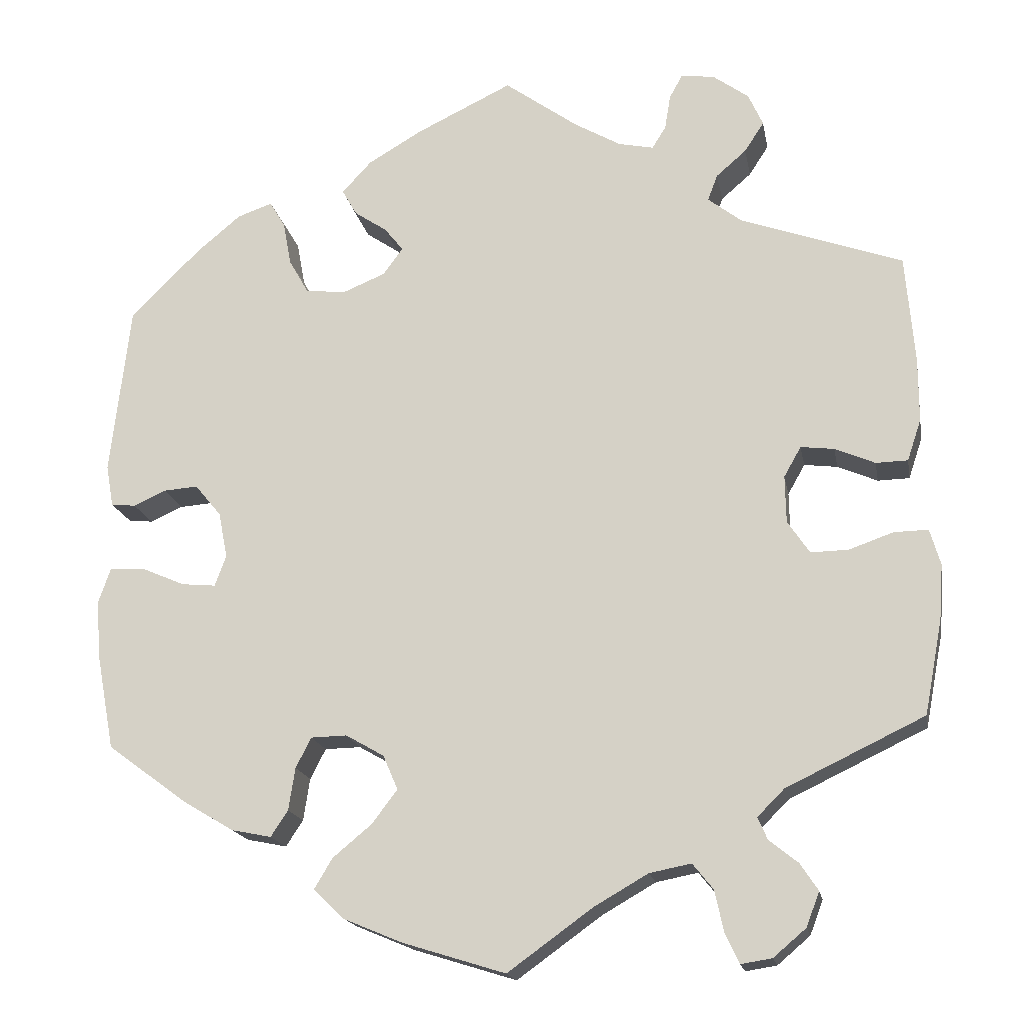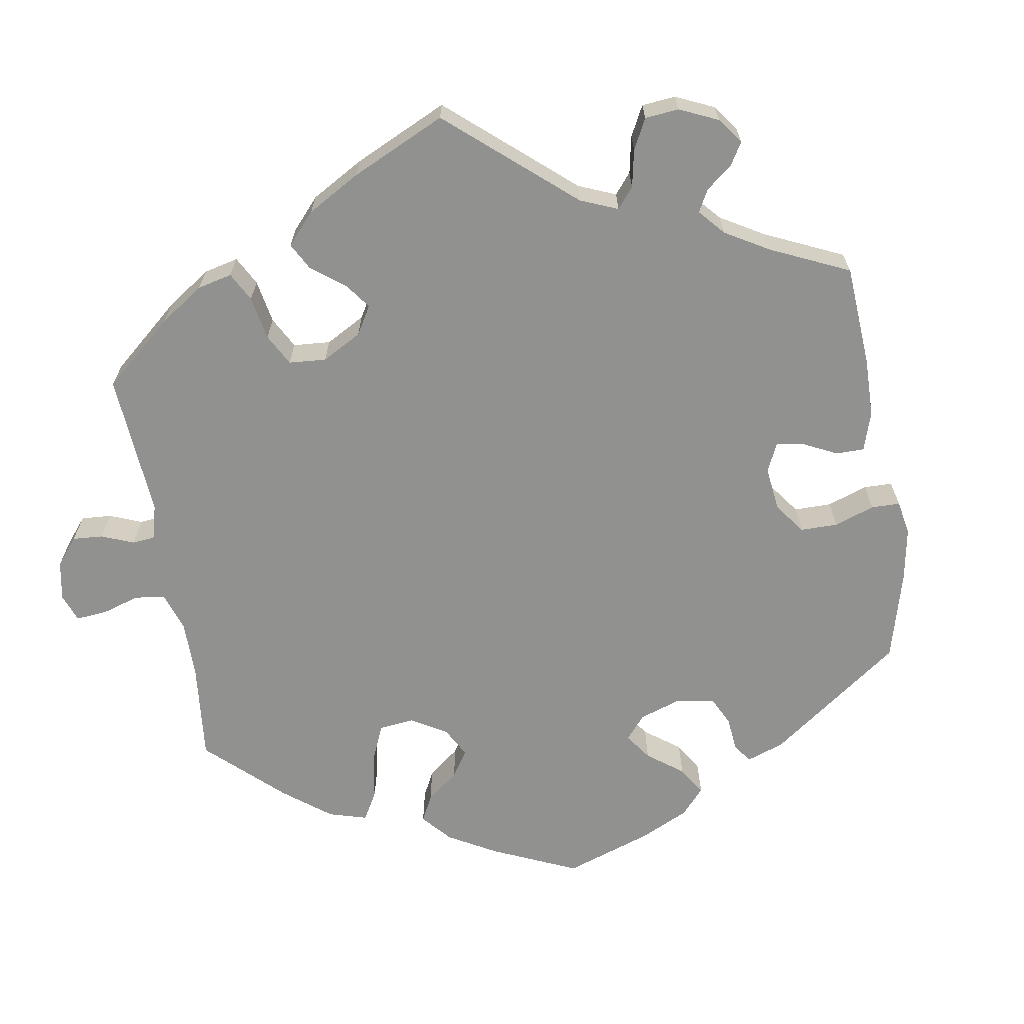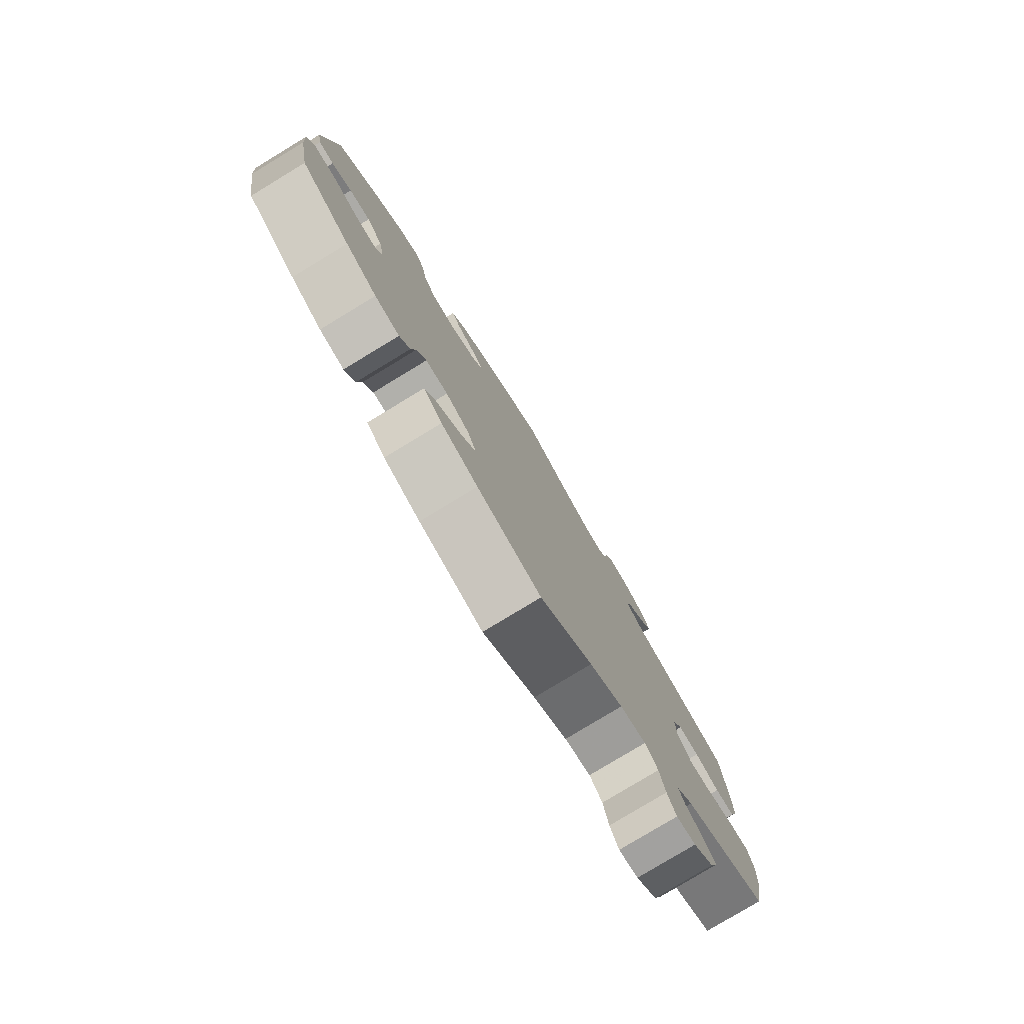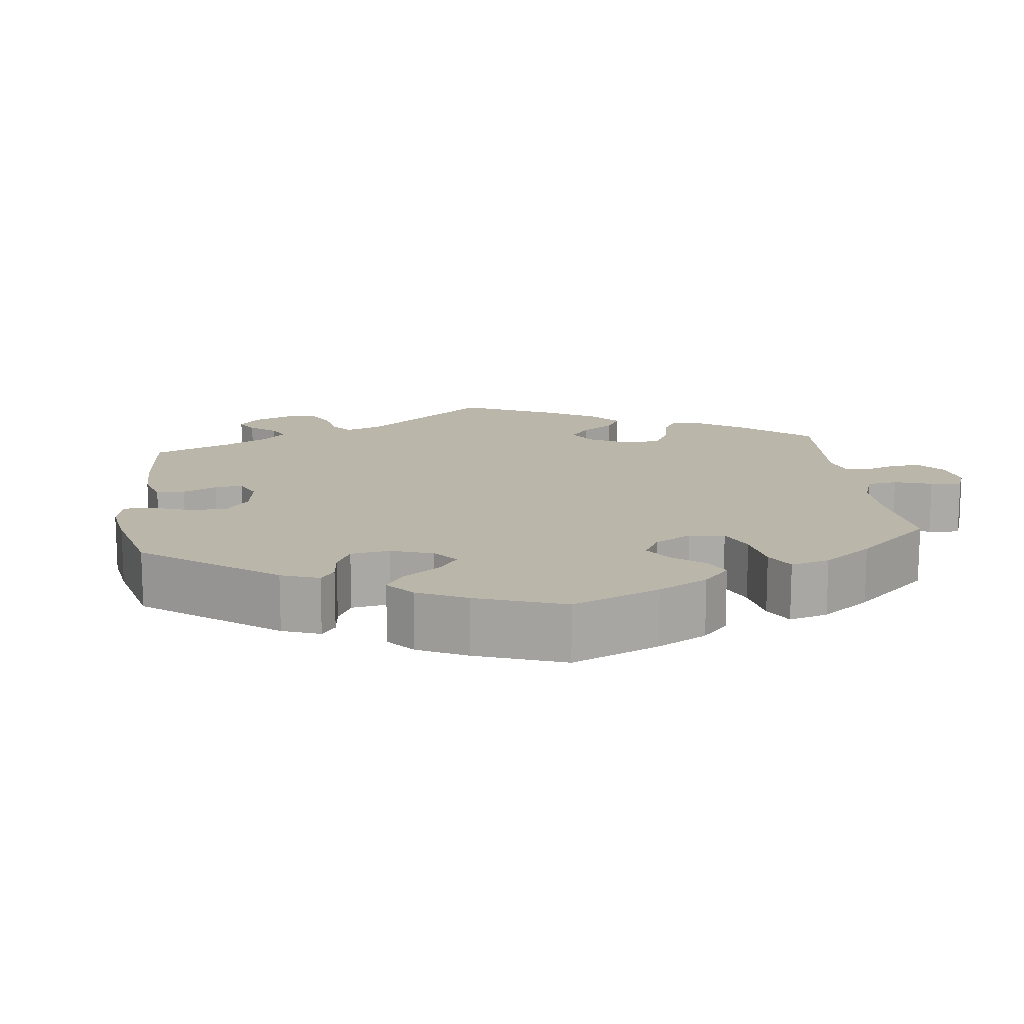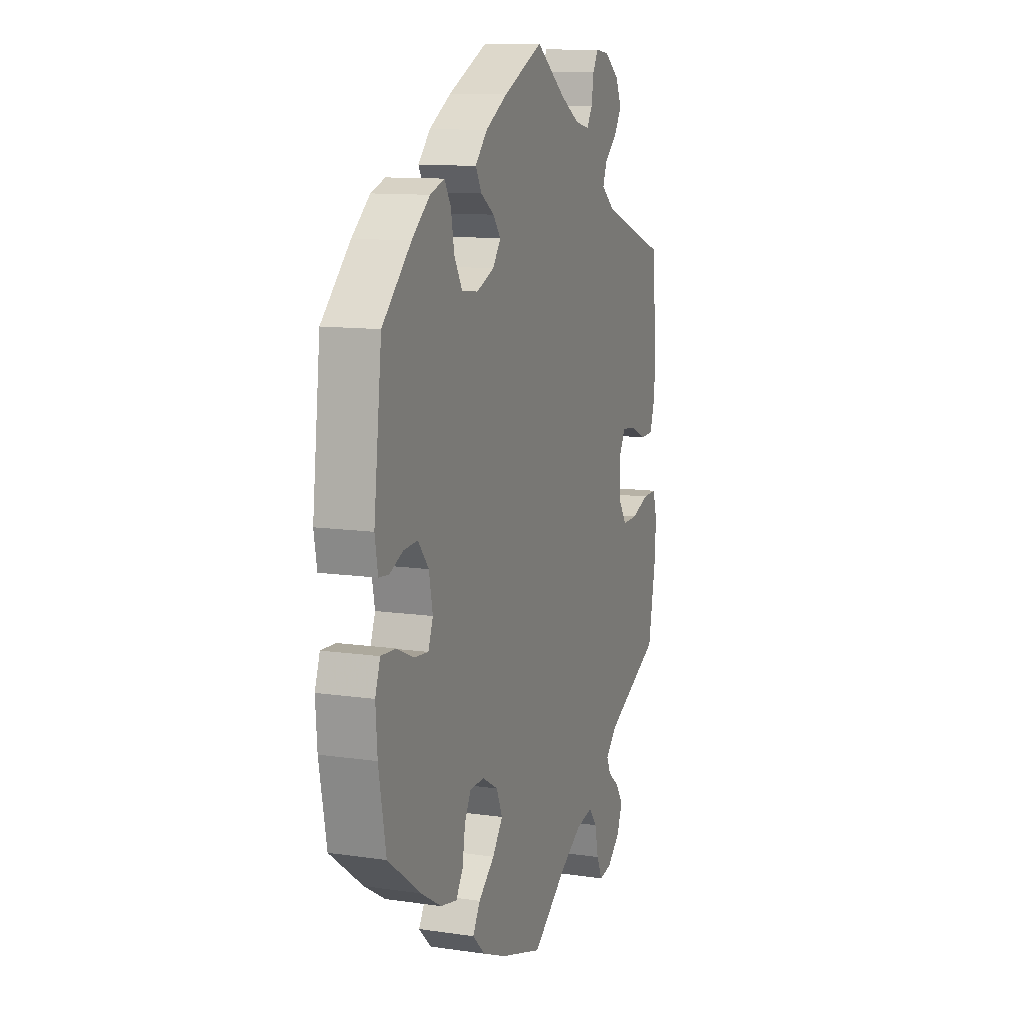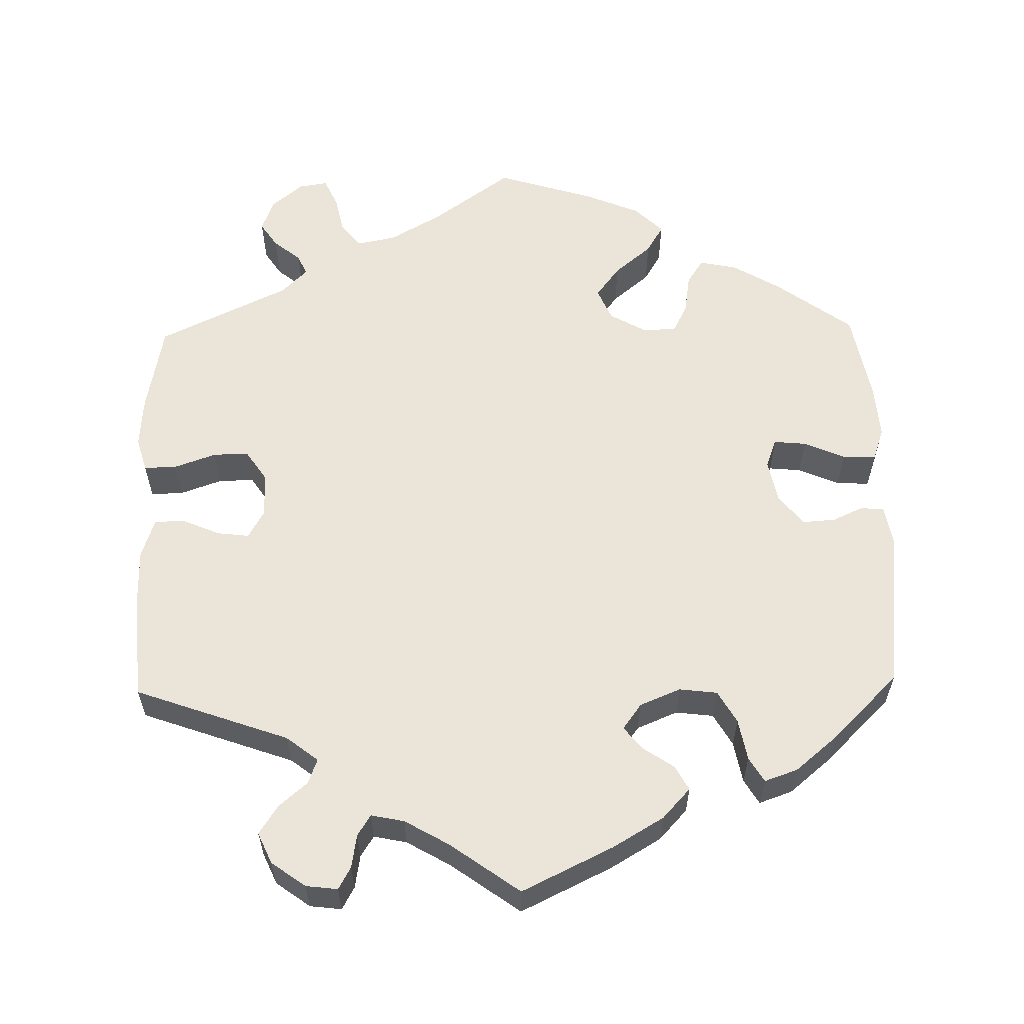
<metadata>
{"format":"obj","ext":"obj","renderer":"f3d","projection":"perspective","resolution":1024,"background":"white","views":[{"elev":-17.5,"azim":-169.7,"up":"+Z"},{"elev":-65.9,"azim":-50.8,"up":"+Y"},{"elev":-79.5,"azim":121.2,"up":"+Z"},{"elev":14.1,"azim":113.2,"up":"+Y"},{"elev":11.2,"azim":109.7,"up":"+Z"},{"elev":58.8,"azim":-1.2,"up":"+Y"}]}
</metadata>
<code>
v -0.302 0.07 0.36
v -0.261 0.07 0.392
v -0.273 0.07 0.424
v -0.31 0.07 0.456
v -0.334 0.07 0.493
v -0.316 0.07 0.533
v -0.272 0.07 0.565
v -0.231 0.07 0.57
v -0.215 0.07 0.541
v -0.208 0.07 0.498
v -0.191 0.07 0.471
v -0.148 0.07 0.48
v -0.091 0.07 0.513
v -0.001 0.07 0.578
v 0.117 0.07 0.521
v 0.183 0.07 0.482
v 0.219 0.07 0.443
v 0.201 0.07 0.411
v 0.161 0.07 0.384
v 0.138 0.07 0.355
v 0.162 0.07 0.322
v 0.215 0.07 0.3
v 0.264 0.07 0.306
v 0.288 0.07 0.348
v 0.298 0.07 0.402
v 0.317 0.07 0.434
v 0.36 0.07 0.419
v 0.414 0.07 0.374
v 0.5 0.07 0.289
v 0.524 0.07 0.079
v 0.515 0.07 0.028
v 0.485 0.07 0.025
v 0.445 0.07 0.043
v 0.403 0.07 0.046
v 0.371 0.07 0.007
v 0.36 0.07 -0.049
v 0.374 0.07 -0.087
v 0.416 0.07 -0.083
v 0.469 0.07 -0.06
v 0.512 0.07 -0.058
v 0.527 0.07 -0.101
v 0.522 0.07 -0.171
v 0.5 0.07 -0.289
v 0.402 0.07 -0.361
v 0.34 0.07 -0.398
v 0.291 0.07 -0.408
v 0.27 0.07 -0.376
v 0.262 0.07 -0.324
v 0.243 0.07 -0.287
v 0.199 0.07 -0.286
v 0.152 0.07 -0.313
v 0.134 0.07 -0.355
v 0.165 0.07 -0.396
v 0.213 0.07 -0.436
v 0.235 0.07 -0.473
v 0.198 0.07 -0.509
v 0.126 0.07 -0.539
v 0 0.07 -0.578
v -0.104 0.07 -0.503
v -0.17 0.07 -0.465
v -0.221 0.07 -0.455
v -0.246 0.07 -0.486
v -0.257 0.07 -0.536
v -0.274 0.07 -0.573
v -0.312 0.07 -0.567
v -0.352 0.07 -0.533
v -0.368 0.07 -0.491
v -0.346 0.07 -0.458
v -0.311 0.07 -0.43
v -0.299 0.07 -0.403
v -0.332 0.07 -0.37
v -0.501 0.07 -0.289
v -0.523 0.07 -0.174
v -0.528 0.07 -0.106
v -0.515 0.07 -0.062
v -0.473 0.07 -0.063
v -0.419 0.07 -0.082
v -0.373 0.07 -0.083
v -0.346 0.07 -0.043
v -0.345 0.07 0.015
v -0.366 0.07 0.052
v -0.407 0.07 0.047
v -0.456 0.07 0.026
v -0.495 0.07 0.027
v -0.512 0.07 0.078
v -0.512 0.07 0.156
v -0.501 0.07 0.289
v -0.302 0 0.36
v -0.261 0 0.392
v -0.273 0 0.424
v -0.31 0 0.456
v -0.334 0 0.493
v -0.316 0 0.533
v -0.272 0 0.565
v -0.231 0 0.57
v -0.215 0 0.541
v -0.208 0 0.498
v -0.191 0 0.471
v -0.148 0 0.48
v -0.091 0 0.513
v -0.001 0 0.578
v 0.117 0 0.521
v 0.183 0 0.482
v 0.219 0 0.443
v 0.201 0 0.411
v 0.161 0 0.384
v 0.138 0 0.355
v 0.162 0 0.322
v 0.215 0 0.3
v 0.264 0 0.306
v 0.288 0 0.348
v 0.298 0 0.402
v 0.317 0 0.434
v 0.36 0 0.419
v 0.414 0 0.374
v 0.5 0 0.289
v 0.524 0 0.079
v 0.515 0 0.028
v 0.485 0 0.025
v 0.445 0 0.043
v 0.403 0 0.046
v 0.371 0 0.007
v 0.36 0 -0.049
v 0.374 0 -0.087
v 0.416 0 -0.083
v 0.469 0 -0.06
v 0.512 0 -0.058
v 0.527 0 -0.101
v 0.522 0 -0.171
v 0.5 0 -0.289
v 0.402 0 -0.361
v 0.34 0 -0.398
v 0.291 0 -0.408
v 0.27 0 -0.376
v 0.262 0 -0.324
v 0.243 0 -0.287
v 0.199 0 -0.286
v 0.152 0 -0.313
v 0.134 0 -0.355
v 0.165 0 -0.396
v 0.213 0 -0.436
v 0.235 0 -0.473
v 0.198 0 -0.509
v 0.126 0 -0.539
v 0 0 -0.578
v -0.104 0 -0.503
v -0.17 0 -0.465
v -0.221 0 -0.455
v -0.246 0 -0.486
v -0.257 0 -0.536
v -0.274 0 -0.573
v -0.312 0 -0.567
v -0.352 0 -0.533
v -0.368 0 -0.491
v -0.346 0 -0.458
v -0.311 0 -0.43
v -0.299 0 -0.403
v -0.332 0 -0.37
v -0.501 0 -0.289
v -0.523 0 -0.174
v -0.528 0 -0.106
v -0.515 0 -0.062
v -0.473 0 -0.063
v -0.419 0 -0.082
v -0.373 0 -0.083
v -0.346 0 -0.043
v -0.345 0 0.015
v -0.366 0 0.052
v -0.407 0 0.047
v -0.456 0 0.026
v -0.495 0 0.027
v -0.512 0 0.078
v -0.512 0 0.156
v -0.501 0 0.289
f 86 87 1
f 85 86 1 2
f 82 83 84 85
f 81 82 85 2
f 80 81 2
f 79 80 2
f 74 75 76 77
f 74 77 78
f 71 72 73 74
f 70 71 74 78
f 66 67 68 69
f 66 69 70
f 65 66 70
f 62 63 64 65
f 61 62 65 70
f 60 61 70 78
f 56 57 58 59
f 53 54 55 56
f 52 53 56 59
f 51 52 59 60
f 45 46 47 48
f 45 48 49
f 44 45 49
f 43 44 49
f 42 43 49 50
f 38 39 40 41
f 37 38 41 42
f 30 31 32 33
f 30 33 34
f 29 30 34
f 28 29 34 35
f 24 25 26 27
f 23 24 27 28
f 16 17 18 19
f 16 19 20
f 13 14 15 16
f 12 13 16 20
f 11 12 20 21
f 7 8 9 10
f 7 10 11
f 6 7 11
f 3 4 5 6
f 3 6 11
f 2 3 11 21
f 51 60 78 79
f 50 51 79 2
f 37 42 50
f 36 37 50 2
f 23 28 35 36
f 22 23 36
f 2 21 22 36
f 88 174 173
f 89 88 173 172
f 172 171 170 169
f 89 172 169 168
f 89 168 167
f 89 167 166
f 164 163 162 161
f 165 164 161
f 161 160 159 158
f 165 161 158 157
f 156 155 154 153
f 157 156 153
f 157 153 152
f 152 151 150 149
f 157 152 149 148
f 165 157 148 147
f 146 145 144 143
f 143 142 141 140
f 146 143 140 139
f 147 146 139 138
f 135 134 133 132
f 136 135 132
f 136 132 131
f 136 131 130
f 137 136 130 129
f 128 127 126 125
f 129 128 125 124
f 120 119 118 117
f 121 120 117
f 121 117 116
f 122 121 116 115
f 114 113 112 111
f 115 114 111 110
f 106 105 104 103
f 107 106 103
f 103 102 101 100
f 107 103 100 99
f 108 107 99 98
f 97 96 95 94
f 98 97 94
f 98 94 93
f 93 92 91 90
f 98 93 90
f 108 98 90 89
f 166 165 147 138
f 89 166 138 137
f 137 129 124
f 89 137 124 123
f 123 122 115 110
f 123 110 109
f 123 109 108 89
f 1 88 89 2
f 2 89 90 3
f 3 90 91 4
f 4 91 92 5
f 5 92 93 6
f 6 93 94 7
f 7 94 95 8
f 8 95 96 9
f 9 96 97 10
f 10 97 98 11
f 11 98 99 12
f 12 99 100 13
f 13 100 101 14
f 14 101 102 15
f 15 102 103 16
f 16 103 104 17
f 17 104 105 18
f 18 105 106 19
f 19 106 107 20
f 20 107 108 21
f 21 108 109 22
f 22 109 110 23
f 23 110 111 24
f 24 111 112 25
f 25 112 113 26
f 26 113 114 27
f 27 114 115 28
f 28 115 116 29
f 29 116 117 30
f 30 117 118 31
f 31 118 119 32
f 32 119 120 33
f 33 120 121 34
f 34 121 122 35
f 35 122 123 36
f 36 123 124 37
f 37 124 125 38
f 38 125 126 39
f 39 126 127 40
f 40 127 128 41
f 41 128 129 42
f 42 129 130 43
f 43 130 131 44
f 44 131 132 45
f 45 132 133 46
f 46 133 134 47
f 47 134 135 48
f 48 135 136 49
f 49 136 137 50
f 50 137 138 51
f 51 138 139 52
f 52 139 140 53
f 53 140 141 54
f 54 141 142 55
f 55 142 143 56
f 56 143 144 57
f 57 144 145 58
f 58 145 146 59
f 59 146 147 60
f 60 147 148 61
f 61 148 149 62
f 62 149 150 63
f 63 150 151 64
f 64 151 152 65
f 65 152 153 66
f 66 153 154 67
f 67 154 155 68
f 68 155 156 69
f 69 156 157 70
f 70 157 158 71
f 71 158 159 72
f 72 159 160 73
f 73 160 161 74
f 74 161 162 75
f 75 162 163 76
f 76 163 164 77
f 77 164 165 78
f 78 165 166 79
f 79 166 167 80
f 80 167 168 81
f 81 168 169 82
f 82 169 170 83
f 83 170 171 84
f 84 171 172 85
f 85 172 173 86
f 86 173 174 87
f 87 174 88 1

</code>
